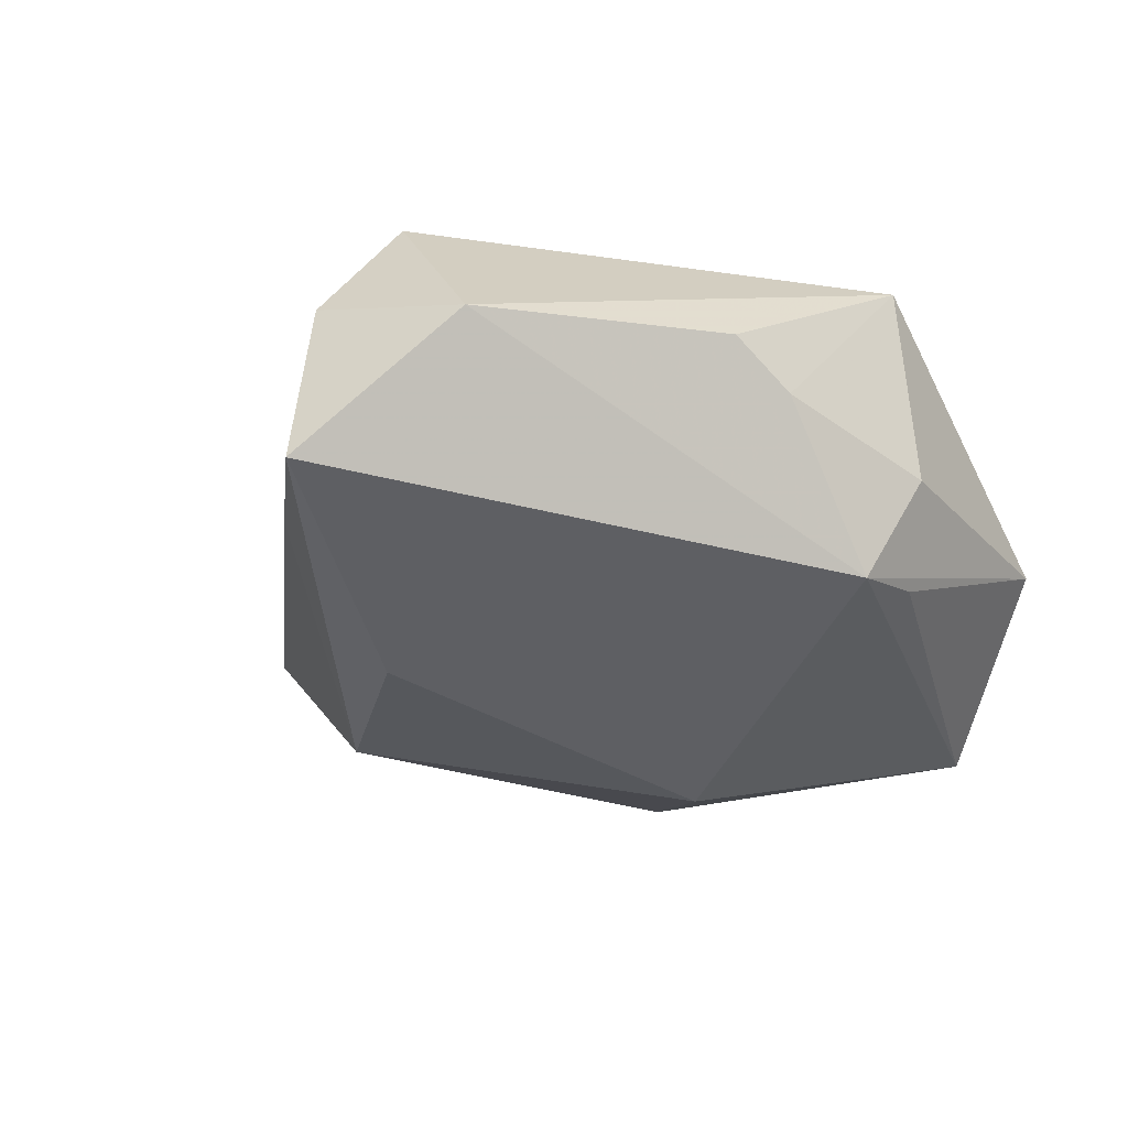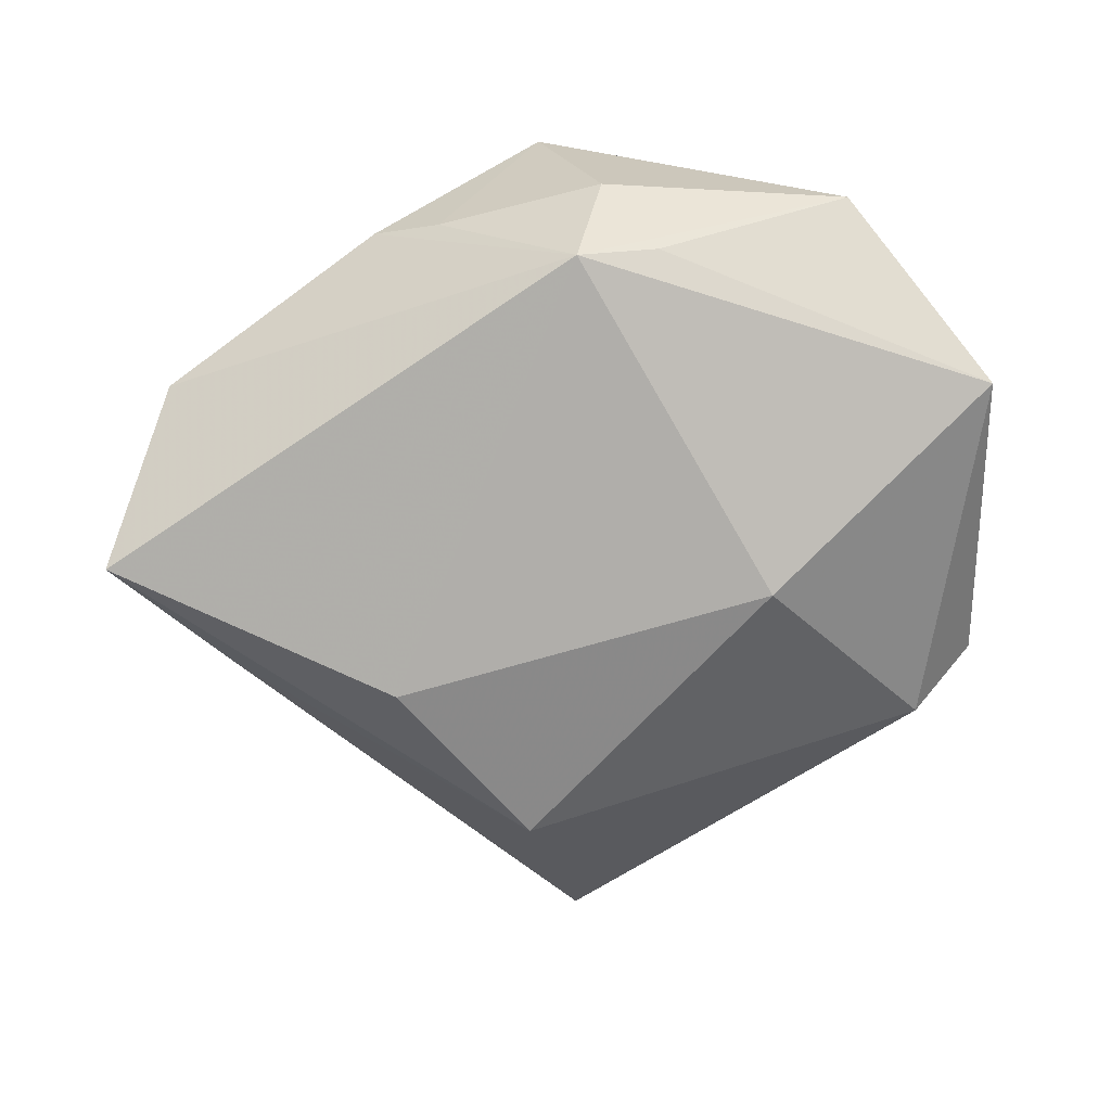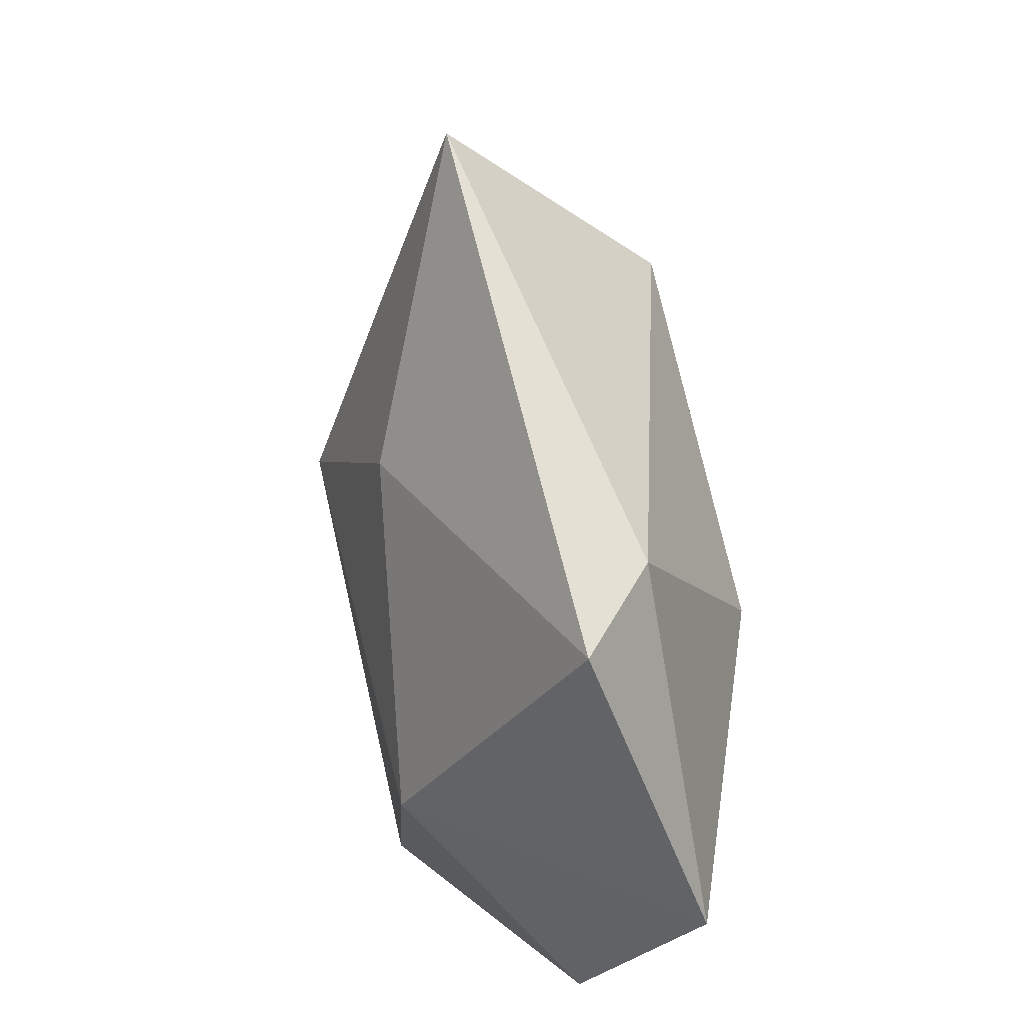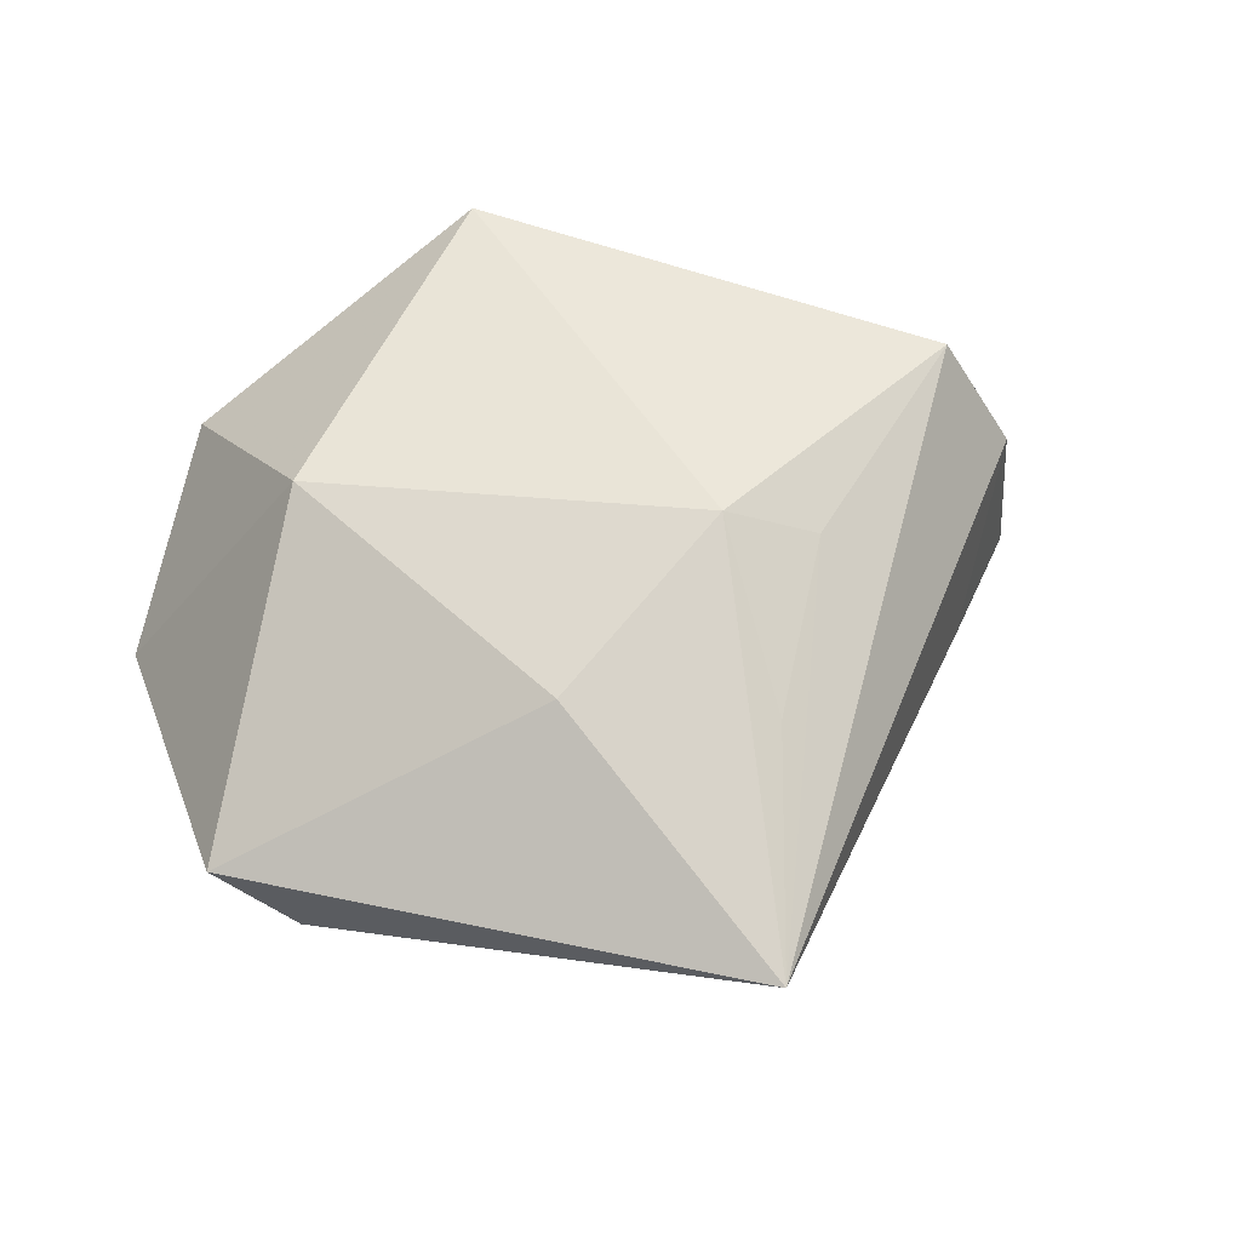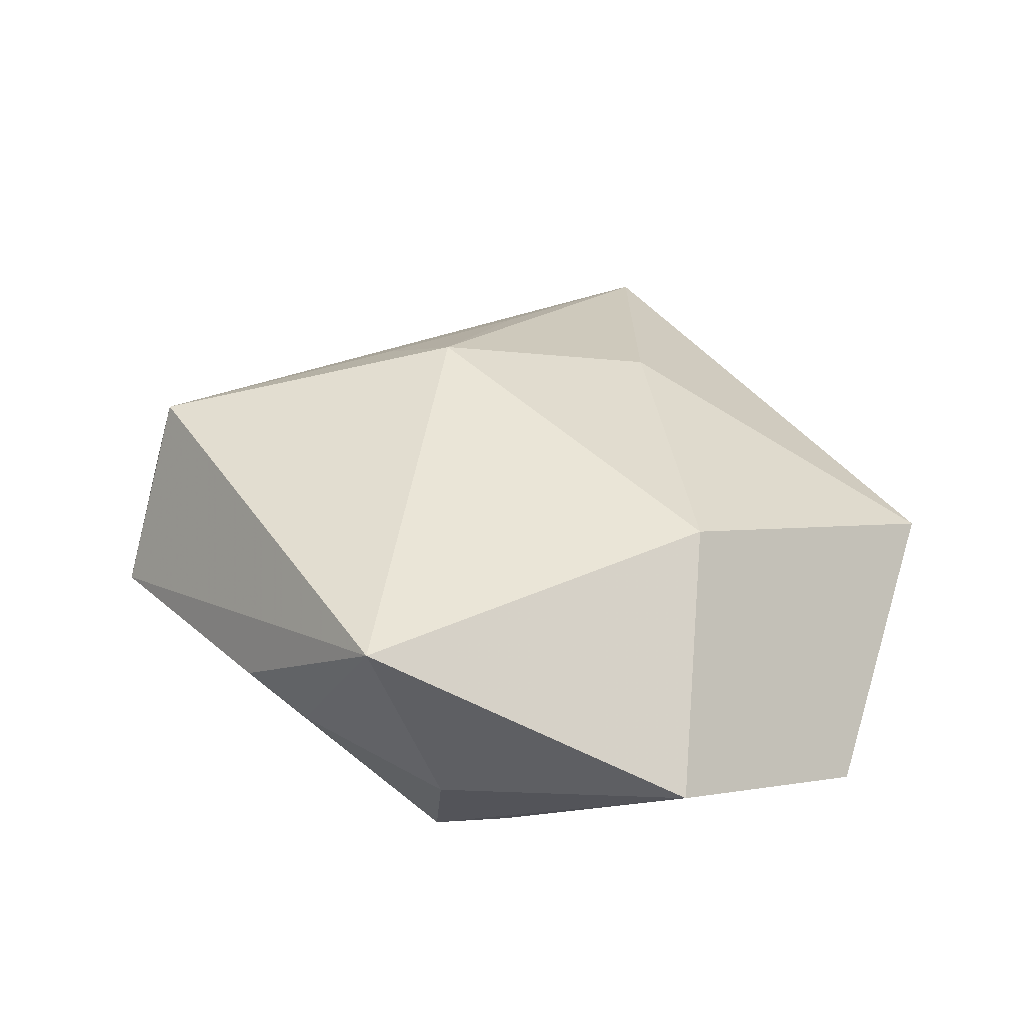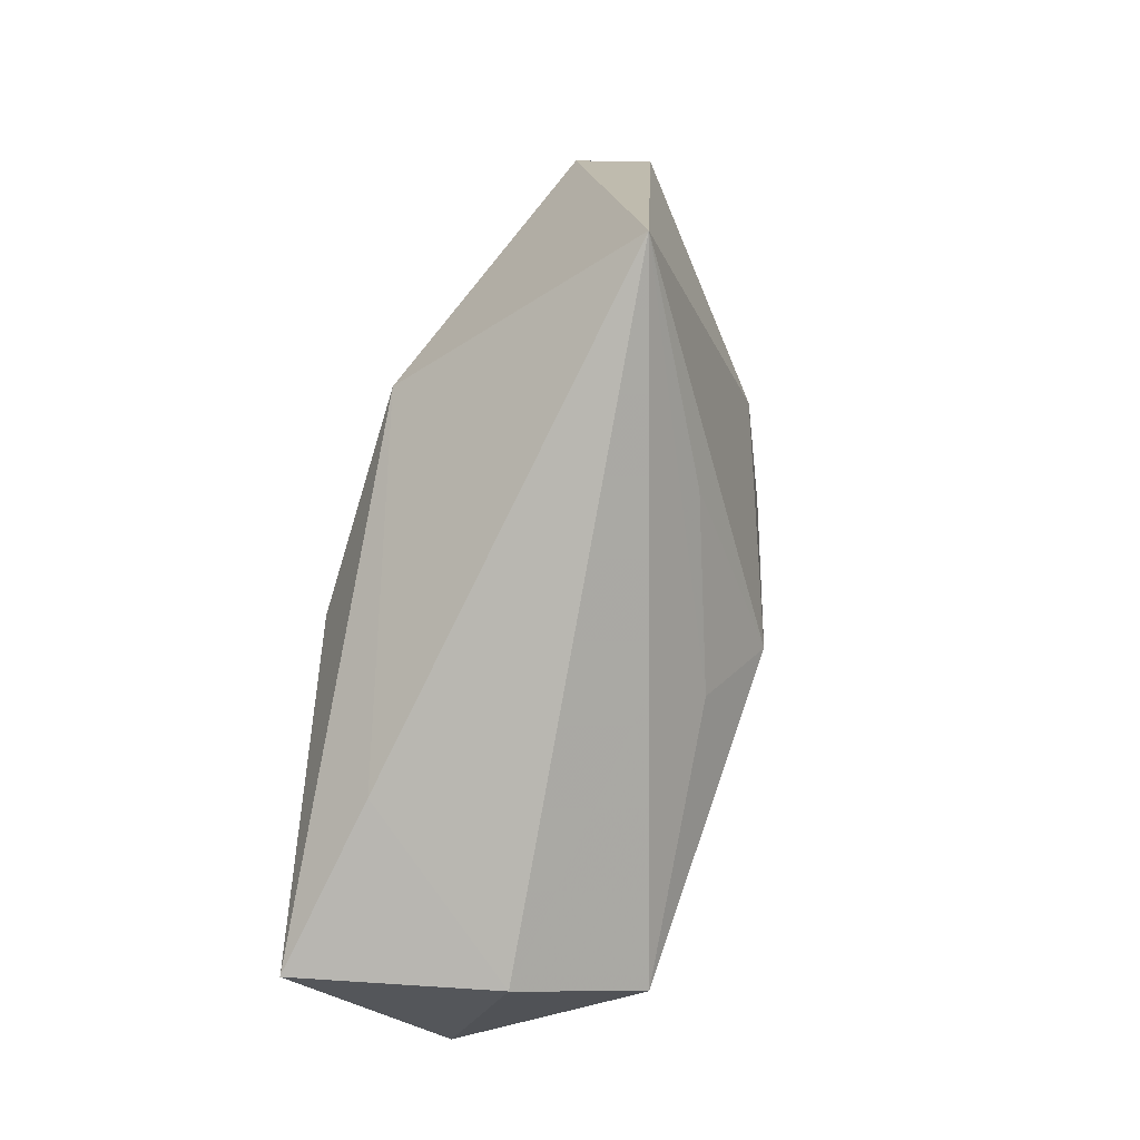
<metadata>
{"format":"obj","ext":"obj","renderer":"f3d","projection":"perspective","resolution":1024,"background":"white","views":[{"elev":-38.1,"azim":-50.4,"up":"+Z"},{"elev":-74.9,"azim":2.2,"up":"+Z"},{"elev":31.4,"azim":80.5,"up":"+Y"},{"elev":59.8,"azim":159.6,"up":"+Z"},{"elev":36.8,"azim":19.2,"up":"+Z"},{"elev":49.4,"azim":-80.5,"up":"+Y"}]}
</metadata>
<code>
v 0.002386 -0.03232 -0.01724
v -0.01095 0.008966 0.02246
v -0.001556 -0.04151 0.0153
v 0.01128 -0.03216 -0.01378
v -0.01939 0.01572 -0.01952
v -0.04451 -0.01724 -0.003353
v -0.0006034 0.05297 0.008404
v -0.02049 -0.03315 0.000516
v 0.04034 0.02449 -0.004952
v -0.02046 0.01222 0.01779
v 0.02755 -0.01206 0.01826
v -0.04859 8.169e-05 0.003481
v 0.04797 -0.01541 -0.01069
v -0.03834 0.01341 -0.0114
v -0.04267 -0.006002 0.01598
v 0.03326 -0.03539 -0.0004808
v -0.05067 0.0002475 -0.0179
v -0.01294 -0.03439 -0.003173
v -0.009447 0.02923 0.01507
v -0.005405 0.03397 -0.01498
v 0.02248 0.005502 -0.01972
v 0.01082 0.02073 0.01767
v 0.005445 -0.03844 -0.005258
v 0.04774 0.01905 0.002224
f 15 7 12
f 20 17 14
f 14 7 20
f 17 12 14
f 14 12 7
f 1 21 13
f 6 3 15
f 15 12 6
f 6 12 17
f 17 1 6
f 15 3 2
f 5 17 20
f 20 21 5
f 5 1 17
f 21 1 5
f 20 7 9
f 9 21 20
f 13 21 9
f 10 7 15
f 15 2 10
f 11 2 3
f 4 1 13
f 8 6 1
f 3 6 8
f 19 2 7
f 7 10 19
f 19 10 2
f 7 2 22
f 2 11 22
f 16 11 3
f 3 23 16
f 13 11 16
f 16 4 13
f 16 23 1
f 1 4 16
f 1 23 18
f 18 8 1
f 18 23 3
f 3 8 18
f 24 22 11
f 13 9 24
f 24 11 13
f 24 9 7
f 7 22 24

</code>
